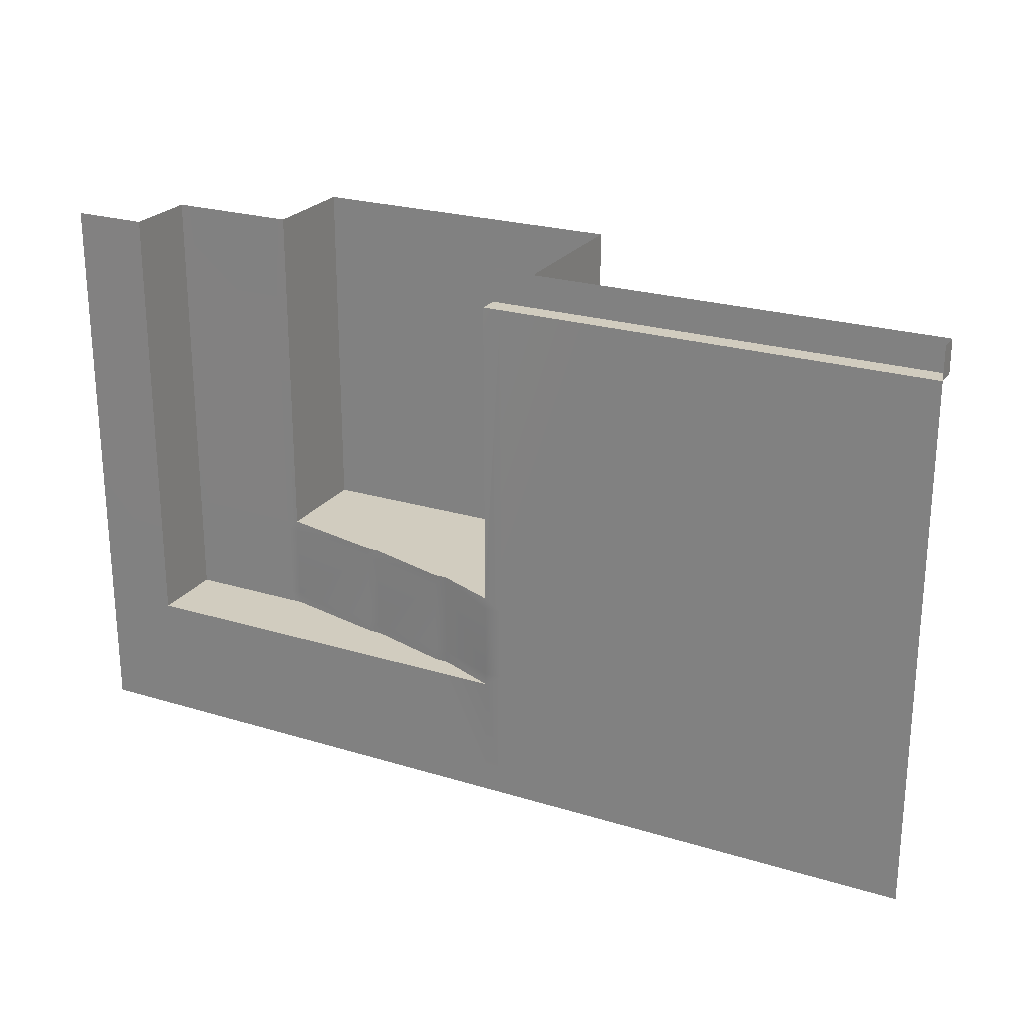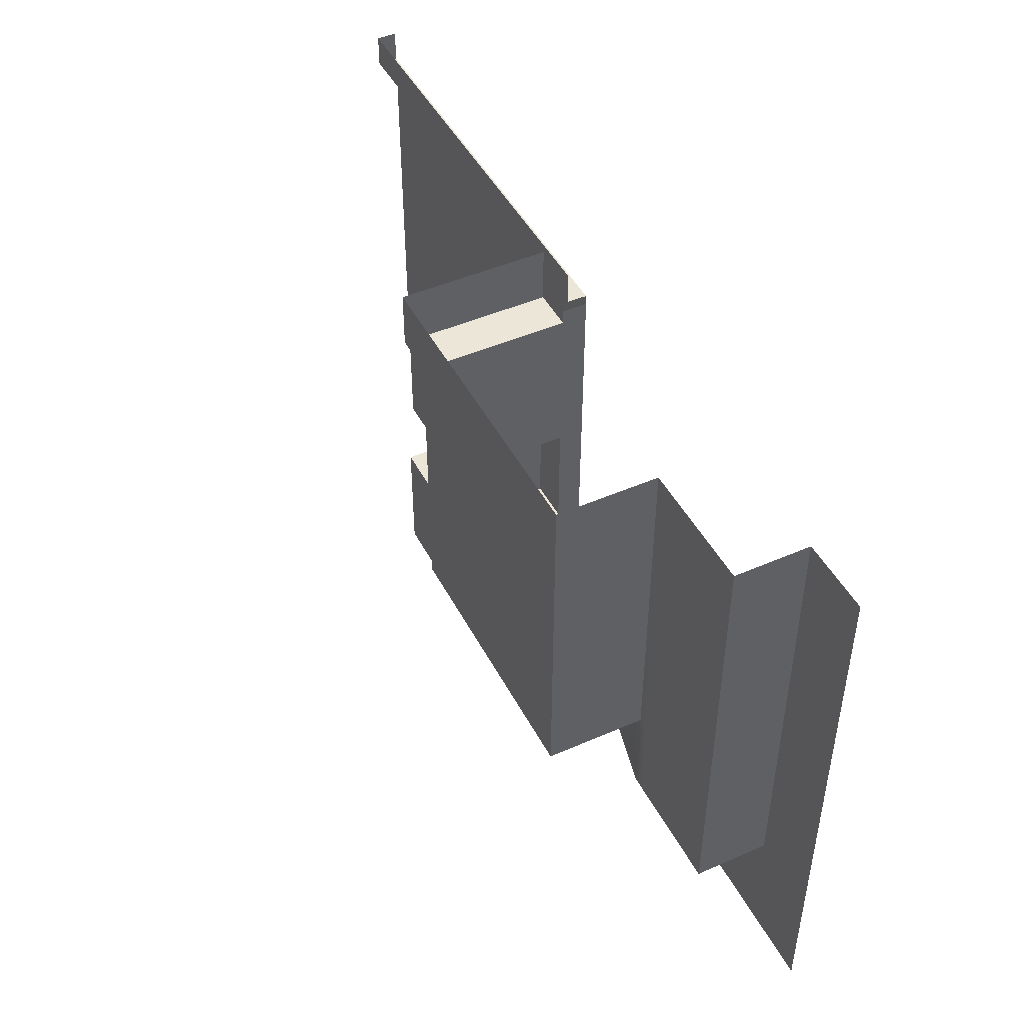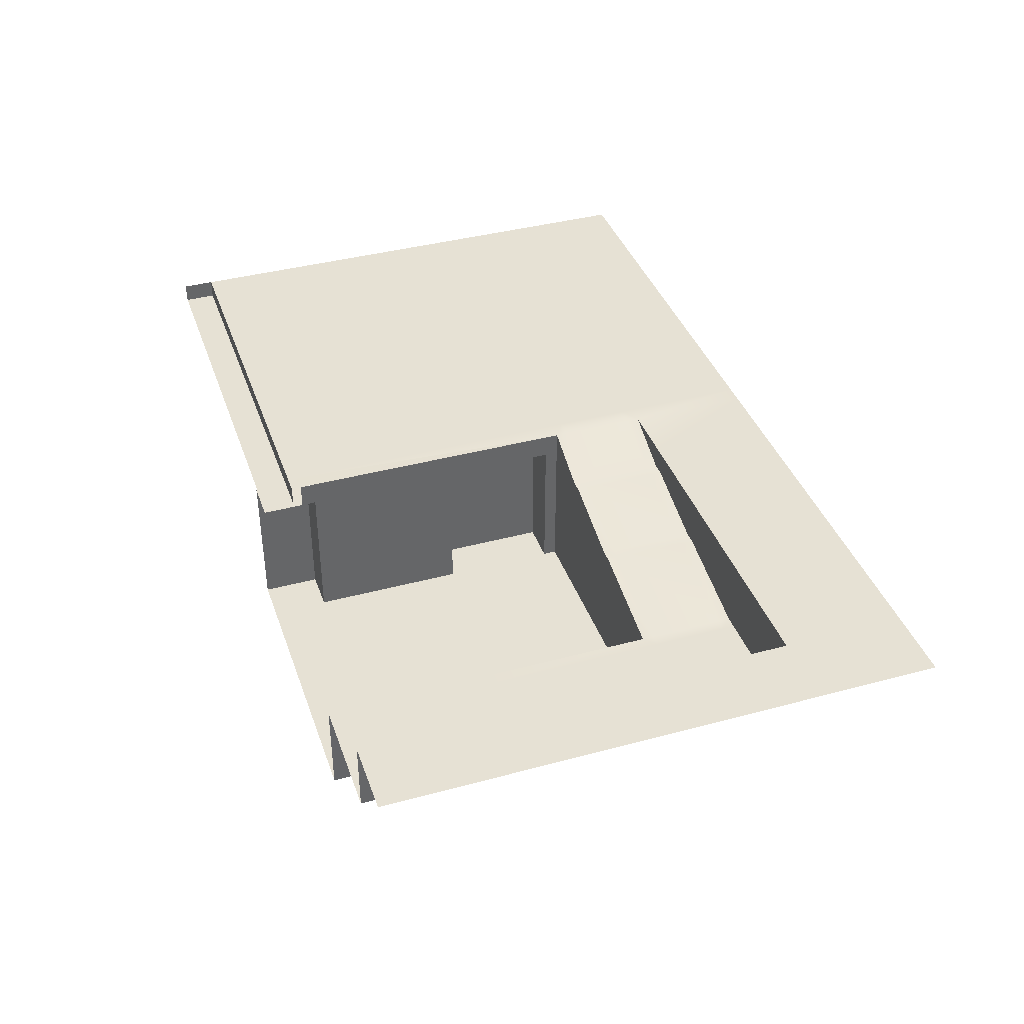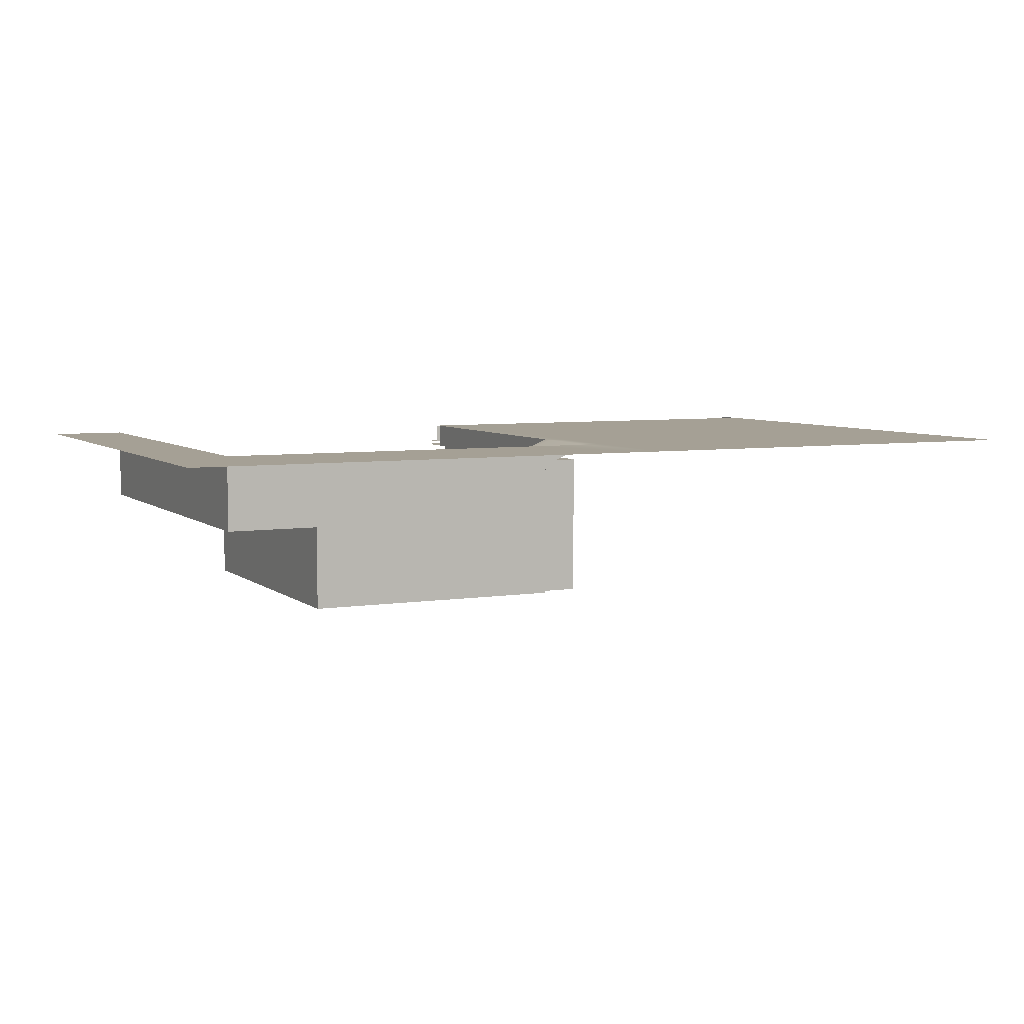
<metadata>
{"format":"obj","ext":"obj","renderer":"f3d","projection":"perspective","resolution":1024,"background":"white","views":[{"elev":23.9,"azim":-153.0,"up":"+Z"},{"elev":46.6,"azim":63.5,"up":"+Z"},{"elev":39.3,"azim":71.4,"up":"+Y"},{"elev":5.9,"azim":154.4,"up":"+Y"}]}
</metadata>
<code>
g ear_room_floorA
v 1.03e+04 -4.8e-05 1087
v 1.03e+04 -5.3e-05 1217
v 1.03e+04 -80.57 1217
v 1.03e+04 -80.57 1087
f 3 1 2
f 1 3 4
v 1.239e+04 -699.6 532.1
v 1.233e+04 -699.6 533
v 1.233e+04 -699.6 1217
v 1.233e+04 2.4e-05 -549.8
v 1.233e+04 4.6e-05 -1053
v 1.21e+04 4.6e-05 -1053
v 1.03e+04 -4.8e-05 1087
v 1.157e+04 -4.8e-05 1087
v 1.157e+04 7e-06 -153.4
v 1.03e+04 7e-06 -153.4
v 1.192e+04 -699.6 1217
v 1.21e+04 -699.6 1217
v 1.21e+04 -699.6 988.2
v 1.192e+04 -699.6 988.2
v 1.192e+04 -699.6 -100
v 1.192e+04 -699.6 359.9
v 1.21e+04 -699.6 360
v 1.21e+04 -699.6 -100
v 1.03e+04 2.2e-05 -500.4
v 1.157e+04 2.2e-05 -500.4
v 1.157e+04 2.4e-05 -549.8
v 1.03e+04 2.4e-05 -549.8
v 1.233e+04 -699.6 533
v 1.21e+04 -699.6 -153.4
v 1.03e+04 4.6e-05 -1053
v 1.03e+04 2.4e-05 -549.8
v 1.157e+04 2.4e-05 -549.8
v 1.157e+04 4.6e-05 -1053
v 1.233e+04 -699.6 -153.4
v 1.277e+04 -699.6 532.7
v 1.319e+04 -699.6 532.1
v 1.319e+04 -699.6 -153.4
v 1.202e+04 4.6e-05 -1053
v 1.202e+04 2.4e-05 -549.8
v 1.21e+04 2.4e-05 -549.8
v 1.21e+04 4.6e-05 -1053
v 1.277e+04 -699.6 -153.4
v 1.272e+04 -699.6 532.7
v 1.272e+04 -699.6 1217
v 1.277e+04 -699.6 1217
v 1.239e+04 -699.6 1217
v 1.03e+04 9e-06 -200
v 1.157e+04 9e-06 -200
v 1.319e+04 -699.6 1217
v 1.272e+04 -699.6 -153.4
v 1.239e+04 -699.6 -153.4
v 1.233e+04 -699.6 1217
v 1.157e+04 9e-06 -200
v 1.233e+04 -699.6 -153.4
v 1.03e+04 9e-06 -200
v 1.4e+04 -0.5186 531.8
v 1.37e+04 -0.5186 531.8
v 1.37e+04 -1.037 1217
v 1.4e+04 -1.037 1217
v 1.319e+04 2.4e-05 -549.8
v 1.324e+04 2.4e-05 -549.8
v 1.324e+04 4.6e-05 -1053
v 1.272e+04 4.6e-05 -1053
v 1.239e+04 4.6e-05 -1053
v 1.239e+04 2.4e-05 -549.8
v 1.162e+04 2.4e-05 -549.8
v 1.21e+04 2.4e-05 -549.8
v 1.272e+04 2.4e-05 -549.8
v 1.162e+04 4.6e-05 -1053
v 1.162e+04 4.6e-05 -1053
v 1.162e+04 2.4e-05 -549.8
v 1.4e+04 2.2e-05 -500.4
v 1.4e+04 2.4e-05 -549.8
v 1.37e+04 2.4e-05 -549.8
v 1.37e+04 2.2e-05 -500.4
v 1.277e+04 4.6e-05 -1053
v 1.272e+04 4.6e-05 -1053
v 1.272e+04 2.4e-05 -549.8
v 1.277e+04 2.4e-05 -549.8
v 1.4e+04 -0.5186 531.8
v 1.4e+04 7e-06 -153.4
v 1.37e+04 7e-06 -153.4
v 1.37e+04 -0.5186 531.8
v 1.233e+04 4.6e-05 -1053
v 1.233e+04 2.4e-05 -549.8
v 1.319e+04 4.6e-05 -1053
v 1.319e+04 2.4e-05 -549.8
v 1.4e+04 4.6e-05 -1053
v 1.37e+04 4.6e-05 -1053
v 1.37e+04 2.4e-05 -549.8
v 1.365e+04 2.4e-05 -549.8
v 1.365e+04 4.6e-05 -1053
v 1.4e+04 9e-06 -200
v 1.37e+04 9e-06 -200
v 1.4e+04 9e-06 -200
v 1.37e+04 9e-06 -200
v 1.4e+04 2.4e-05 -549.8
v 1.319e+04 4.6e-05 -1053
v 1.365e+04 2.4e-05 -549.8
v 1.37e+04 2.4e-05 -549.8
v 1.37e+04 4.6e-05 -1053
v 1.365e+04 4.6e-05 -1053
f 57 55 56
f 55 57 58
f 48 35 44
f 34 44 35
f 44 34 43
f 42 43 34
f 43 42 45
f 5 45 42
f 45 5 7
f 6 7 5
f 34 35 36
f 36 41 34
f 49 34 41
f 34 49 42
f 50 42 49
f 42 50 5
f 53 5 50
f 5 53 6
f 16 51 17
f 27 17 51
f 17 27 21
f 22 21 27
f 21 22 19
f 19 20 21
f 27 28 22
f 28 27 33
f 17 15 16
f 15 17 18
f 14 52 54
f 52 14 13
f 11 13 14
f 13 11 12
f 31 29 30
f 29 31 32
f 65 32 31
f 32 65 68
f 37 39 40
f 39 37 38
f 69 38 37
f 38 69 70
f 24 46 47
f 46 24 23
f 25 23 24
f 23 25 26
f 86 85 78
f 75 78 85
f 78 75 77
f 76 77 75
f 94 95 80
f 81 80 95
f 80 81 79
f 82 79 81
f 83 84 63
f 64 63 84
f 63 64 62
f 67 62 64
f 90 91 60
f 61 60 91
f 60 61 59
f 97 59 61
f 8 10 66
f 10 8 9
f 72 73 71
f 74 71 73
f 71 74 92
f 93 92 74
f 89 87 88
f 87 89 96
f 100 98 99
f 98 100 101
v 1.192e+04 -99.56 988.3
v 1.21e+04 -99.56 988.5
v 1.21e+04 -100.6 1217
v 1.192e+04 -99.56 988.3
v 1.192e+04 -699.6 988.2
v 1.21e+04 -699.6 988.2
v 1.21e+04 -0.001022 1047
v 1.21e+04 -100.6 1047
v 1.21e+04 -99.56 988.5
v 1.192e+04 -99.56 1217
v 1.192e+04 -699.6 1217
v 1.192e+04 -699.6 988.2
v 1.192e+04 -99.56 988.3
v 1.21e+04 -99.56 359.4
v 1.21e+04 -699.6 360
v 1.192e+04 -699.6 359.9
v 1.192e+04 -99.56 359.3
v 1.21e+04 -99.56 988.5
v 1.21e+04 1.038 988.2
v 1.192e+04 -99.56 1217
v 1.277e+04 -699.6 -153.4
v 1.277e+04 -200 -153.4
v 1.272e+04 -200 -153.4
v 1.319e+04 -699.6 -153.4
v 1.319e+04 -300 -153.4
v 1.319e+04 -300.5 531.8
v 1.319e+04 -699.6 532.1
v 1.319e+04 -699.6 1217
v 1.319e+04 -301 1217
v 1.319e+04 -300 -153.4
v 1.319e+04 -699.6 -153.4
v 1.319e+04 -699.6 532.1
v 1.319e+04 -300.5 531.8
v 1.21e+04 -80.57 1217
v 1.21e+04 -80.57 1087
v 1.03e+04 -80.57 1087
v 1.03e+04 -80.57 1217
v 1.21e+04 -80.57 1087
v 1.03e+04 -4.8e-05 1087
v 1.03e+04 -80.57 1087
v 1.157e+04 -4.8e-05 1087
v 1.162e+04 -4.8e-05 1087
v 1.202e+04 -4.8e-05 1087
v 1.21e+04 -4.8e-05 1087
v 1.272e+04 -699.6 -153.4
v 1.239e+04 -699.6 -153.4
v 1.239e+04 -100 -153.4
v 1.233e+04 -100 -153.4
v 1.233e+04 -699.6 -153.4
v 1.21e+04 7e-06 -153.4
v 1.21e+04 -100.1 -153.4
v 1.21e+04 -699.6 -153.4
v 1.192e+04 -99.56 359.3
v 1.192e+04 -99.56 -100.4
v 1.21e+04 -99.56 -100.4
v 1.21e+04 -99.56 359.4
v 1.21e+04 -100.1 -153.4
v 1.21e+04 -99.56 -100.4
v 1.21e+04 -699.6 -100
v 1.192e+04 -699.6 -100
v 1.192e+04 -99.56 -100.4
v 1.192e+04 -99.56 359.3
v 1.192e+04 -99.56 -100.4
v 1.192e+04 -699.6 -100
v 1.21e+04 -699.6 -100
v 1.21e+04 -99.56 -100.4
v 1.21e+04 -699.6 360
v 1.21e+04 -99.56 359.4
v 1.21e+04 -99.56 988.5
v 1.21e+04 7e-06 -153.4
v 1.21e+04 -699.6 -153.4
v 1.21e+04 4e-06 -100.6
v 1.192e+04 -699.6 359.9
v 1.21e+04 0.5185 359.6
v 1.21e+04 1.038 988.2
v 1.21e+04 -699.6 988.2
v 1.21e+04 0.5185 359.6
v 1.21e+04 -99.56 359.4
f 110 108 109
f 108 110 120
f 147 149 150
f 149 147 148
f 124 147 146
f 147 124 148
f 124 122 123
f 122 124 146
f 126 122 125
f 122 126 123
f 151 152 149
f 153 149 152
f 149 153 150
f 158 160 172
f 160 158 159
f 171 159 158
f 159 171 173
f 178 159 173
f 159 178 179
f 177 168 170
f 169 170 168
f 170 169 176
f 175 176 169
f 145 144 139
f 143 139 144
f 139 143 142
f 140 139 142
f 139 140 141
f 113 111 112
f 111 113 114
f 117 115 116
f 115 117 118
f 105 107 119
f 107 105 106
f 102 104 121
f 104 102 103
f 129 127 128
f 127 129 130
f 133 131 132
f 131 133 134
f 137 135 136
f 135 137 138
f 156 154 155
f 154 156 157
f 163 161 162
f 161 163 174
f 166 164 165
f 164 166 167
v 1.239e+04 -100 -500.4
v 1.233e+04 -100 -500.4
v 1.233e+04 -100 -200
v 1.324e+04 -300 -153.4
v 1.324e+04 -300.5 531.8
v 1.365e+04 -300.5 531.8
v 1.239e+04 -100 -200
v 1.319e+04 -300 -500.4
v 1.277e+04 -200 -500.4
v 1.277e+04 -200 -200
v 1.162e+04 9e-06 -200
v 1.202e+04 9e-06 -200
v 1.202e+04 2.2e-05 -500.4
v 1.319e+04 -300 -200
v 1.202e+04 9e-06 -200
v 1.162e+04 9e-06 -200
v 1.162e+04 7e-06 -153.4
v 1.365e+04 -300.5 531.8
v 1.324e+04 -300.5 531.8
v 1.324e+04 -301 1217
v 1.319e+04 -300 -200
v 1.324e+04 -300 -200
v 1.324e+04 -300 -500.4
v 1.21e+04 9e-06 -200
v 1.21e+04 2.2e-05 -500.4
v 1.202e+04 2.2e-05 -500.4
v 1.202e+04 9e-06 -200
v 1.365e+04 -301 1217
v 1.202e+04 7e-06 -153.4
v 1.272e+04 -200 -500.4
v 1.272e+04 -200 -200
v 1.162e+04 2.2e-05 -500.4
v 1.324e+04 -300 -200
v 1.365e+04 -300 -153.4
v 1.272e+04 -200 -500.4
v 1.272e+04 -200 -200
v 1.319e+04 -300 -500.4
v 1.365e+04 -300 -200
v 1.162e+04 -4.8e-05 1087
v 1.233e+04 -100 -200
v 1.233e+04 -100 -500.4
v 1.365e+04 -300 -200
v 1.365e+04 -300 -500.4
v 1.202e+04 -4.8e-05 1087
f 192 190 191
f 190 192 211
f 181 182 180
f 186 180 182
f 180 186 209
f 210 209 186
f 184 185 183
f 213 183 185
f 183 213 212
f 217 212 213
f 214 215 188
f 189 188 215
f 188 189 187
f 193 187 189
f 196 194 195
f 194 196 208
f 218 208 196
f 208 218 223
f 204 219 220
f 219 204 203
f 205 203 204
f 203 205 206
f 200 202 216
f 202 200 201
f 221 202 201
f 202 221 222
f 199 197 198
f 197 199 207
v 1.37e+04 -300.5 531.7
v 1.37e+04 -301 1217
v 1.37e+04 -1.037 1217
v 1.37e+04 -300 -153.4
v 1.37e+04 7e-06 -153.4
v 1.37e+04 9e-06 -200
v 1.37e+04 -300.5 531.7
v 1.324e+04 -300 -549.8
v 1.365e+04 -300 -549.8
v 1.365e+04 2.4e-05 -549.8
v 1.37e+04 -0.5186 531.8
v 1.37e+04 2.2e-05 -500.4
v 1.37e+04 -300 -500.4
v 1.37e+04 -300 -200
v 1.37e+04 2.4e-05 -549.8
v 1.37e+04 -300 -549.8
v 1.324e+04 2.4e-05 -549.8
v 1.233e+04 2.4e-05 -549.8
v 1.21e+04 2.4e-05 -549.8
v 1.233e+04 -100 -549.8
v 1.319e+04 -300 -549.8
v 1.319e+04 2.4e-05 -549.8
v 1.277e+04 2.4e-05 -549.8
v 1.277e+04 -200 -549.8
v 1.37e+04 -300 -549.8
v 1.37e+04 2.4e-05 -549.8
v 1.272e+04 2.4e-05 -549.8
v 1.272e+04 -200 -549.8
v 1.239e+04 -100 -549.8
v 1.272e+04 -200 -549.8
v 1.272e+04 2.4e-05 -549.8
v 1.239e+04 2.4e-05 -549.8
v 1.239e+04 2.4e-05 -549.8
v 1.239e+04 -100 -549.8
v 1.37e+04 -0.5186 531.8
f 254 252 253
f 252 254 255
f 239 236 235
f 237 235 236
f 235 237 229
f 227 229 237
f 229 227 228
f 230 228 227
f 228 230 234
f 235 238 239
f 248 249 232
f 233 232 249
f 232 233 231
f 240 231 233
f 231 240 244
f 245 244 240
f 244 245 246
f 247 250 251
f 250 247 246
f 244 246 247
f 243 241 242
f 241 243 256
f 257 256 243
f 224 226 258
f 226 224 225
v 1.162e+04 9e-06 -200
v 1.157e+04 9e-06 -200
v 1.157e+04 7e-06 -153.4
v 1.162e+04 7e-06 -153.4
v 1.202e+04 -4.8e-05 1087
v 1.21e+04 7e-06 -153.4
v 1.202e+04 7e-06 -153.4
v 1.21e+04 4e-06 -100.6
v 1.21e+04 0.5185 359.6
v 1.21e+04 1.038 988.2
v 1.21e+04 -4.8e-05 1087
v 1.319e+04 -300 -200
v 1.277e+04 -200 -200
v 1.277e+04 -200 -153.4
v 1.324e+04 -300.5 531.8
v 1.319e+04 -300.5 531.8
v 1.319e+04 -301 1217
v 1.202e+04 2.2e-05 -500.4
v 1.21e+04 2.2e-05 -500.4
v 1.21e+04 2.4e-05 -549.8
v 1.202e+04 2.4e-05 -549.8
v 1.162e+04 2.2e-05 -500.4
v 1.162e+04 2.4e-05 -549.8
v 1.162e+04 2.2e-05 -500.4
v 1.157e+04 2.2e-05 -500.4
v 1.162e+04 -4.8e-05 1087
v 1.162e+04 7e-06 -153.4
v 1.157e+04 7e-06 -153.4
v 1.157e+04 -4.8e-05 1087
v 1.324e+04 -301 1217
v 1.239e+04 -100 -549.8
v 1.239e+04 -100 -500.4
v 1.272e+04 -200 -500.4
v 1.324e+04 -300 -153.4
v 1.319e+04 -300 -153.4
v 1.37e+04 -300.5 531.7
v 1.37e+04 -300 -153.4
v 1.365e+04 -300 -153.4
v 1.365e+04 -300.5 531.8
v 1.239e+04 -100 -549.8
v 1.233e+04 -100 -549.8
v 1.233e+04 -100 -500.4
v 1.239e+04 -100 -500.4
v 1.239e+04 -100 -200
v 1.233e+04 -100 -200
v 1.233e+04 -100 -153.4
v 1.239e+04 -100 -153.4
v 1.277e+04 -200 -500.4
v 1.277e+04 -200 -549.8
v 1.272e+04 -200 -549.8
v 1.319e+04 -300 -500.4
v 1.319e+04 -300 -549.8
v 1.319e+04 -300 -153.4
v 1.365e+04 -300 -200
v 1.365e+04 -300 -153.4
v 1.37e+04 -300 -153.4
v 1.37e+04 -300 -200
v 1.324e+04 -300 -500.4
v 1.324e+04 -300 -549.8
v 1.365e+04 -300 -500.4
v 1.21e+04 9e-06 -200
v 1.21e+04 7e-06 -153.4
v 1.233e+04 -100 -153.4
v 1.233e+04 -100 -200
v 1.37e+04 -300 -500.4
v 1.37e+04 -301 1217
v 1.365e+04 -301 1217
v 1.233e+04 -100 -500.4
v 1.233e+04 -100 -549.8
v 1.21e+04 2.4e-05 -549.8
v 1.272e+04 -200 -153.4
v 1.277e+04 -200 -153.4
v 1.277e+04 -200 -200
v 1.365e+04 -300 -549.8
v 1.21e+04 2.2e-05 -500.4
v 1.272e+04 -200 -200
v 1.365e+04 -300 -500.4
v 1.272e+04 -200 -200
v 1.239e+04 -100 -200
v 1.239e+04 -100 -153.4
v 1.272e+04 -200 -153.4
f 272 270 271
f 270 272 311
f 291 306 307
f 309 307 306
f 307 309 310
f 316 310 309
f 310 316 317
f 318 317 316
f 317 318 332
f 291 289 290
f 289 291 308
f 307 308 291
f 281 280 279
f 276 279 280
f 279 276 278
f 277 278 276
f 325 324 297
f 294 297 324
f 297 294 296
f 295 296 294
f 264 263 266
f 263 264 265
f 263 267 266
f 263 268 267
f 268 263 269
f 283 259 282
f 259 283 260
f 261 259 260
f 259 261 262
f 273 275 288
f 275 273 274
f 293 274 273
f 273 292 293
f 314 315 312
f 323 312 315
f 312 323 335
f 312 313 314
f 286 284 285
f 284 286 287
f 300 298 299
f 298 300 301
f 304 302 303
f 302 304 305
f 321 319 320
f 319 321 322
f 328 326 327
f 326 328 333
f 331 329 330
f 329 331 334
f 338 336 337
f 336 338 339
v 1.37e+04 -300 -500.4
v 1.37e+04 -300 -549.8
v 1.365e+04 -300 -549.8
v 1.319e+04 -300 -153.4
v 1.324e+04 -300 -153.4
v 1.324e+04 -300 -200
v 1.202e+04 9e-06 -200
v 1.202e+04 7e-06 -153.4
v 1.21e+04 7e-06 -153.4
v 1.157e+04 2.2e-05 -500.4
v 1.162e+04 2.2e-05 -500.4
v 1.162e+04 2.4e-05 -549.8
v 1.21e+04 9e-06 -200
v 1.319e+04 -300 -200
v 1.157e+04 2.4e-05 -549.8
v 1.365e+04 -300 -500.4
f 342 340 341
f 340 342 355
f 345 343 344
f 343 345 353
f 348 346 347
f 346 348 352
f 351 349 350
f 349 351 354

</code>
